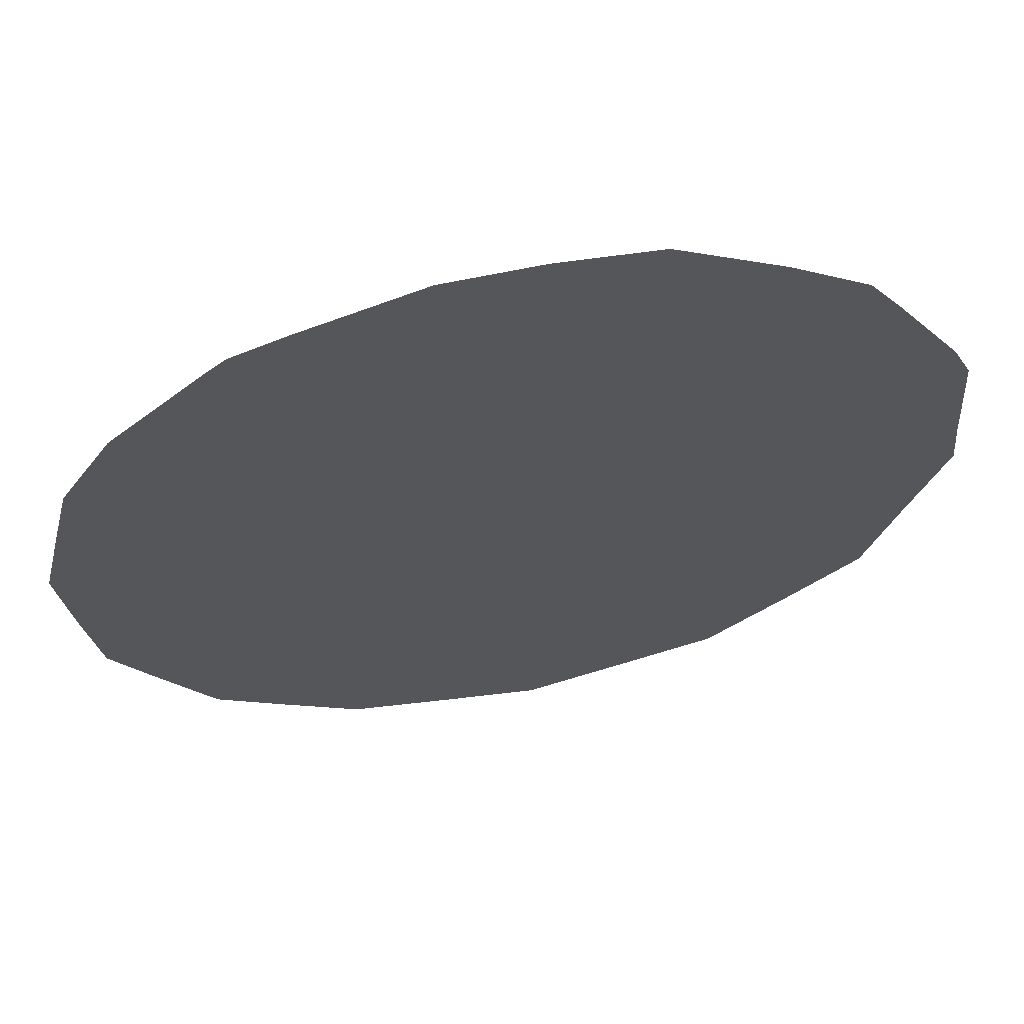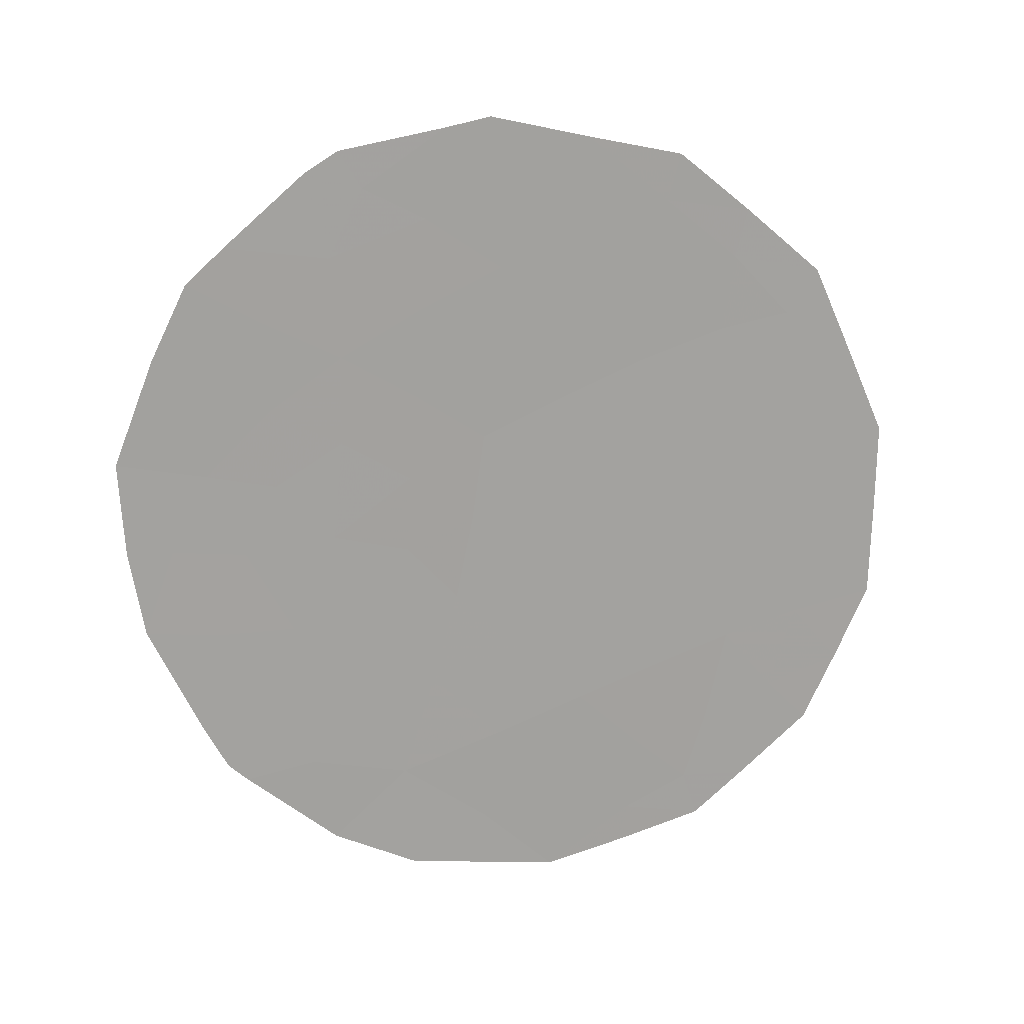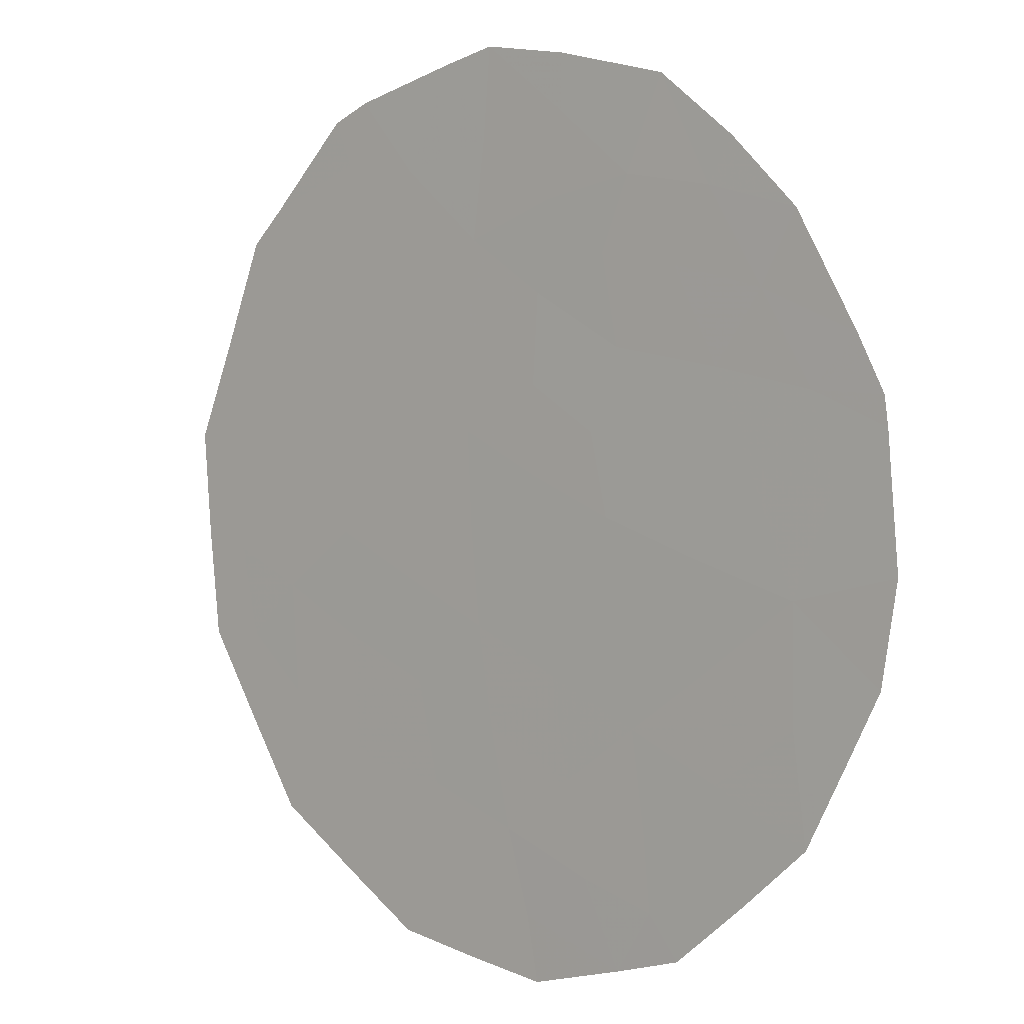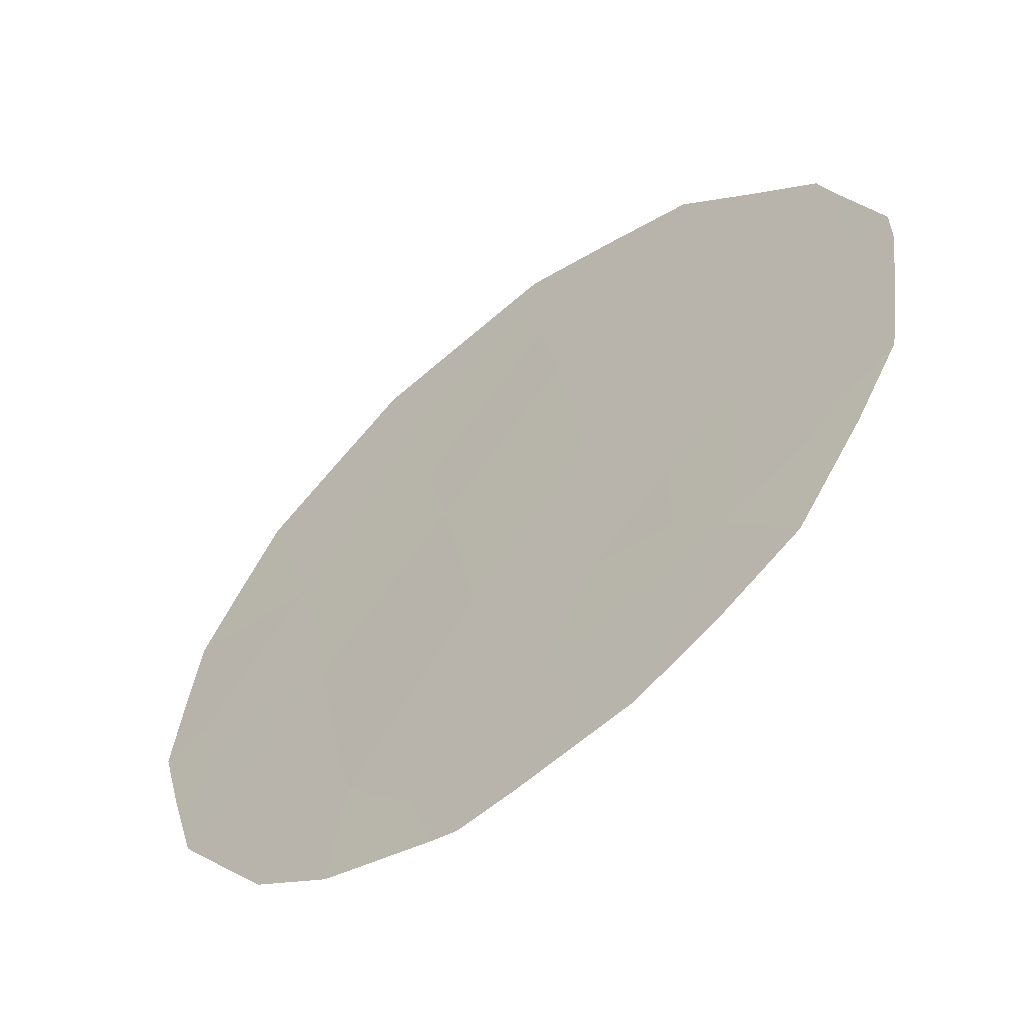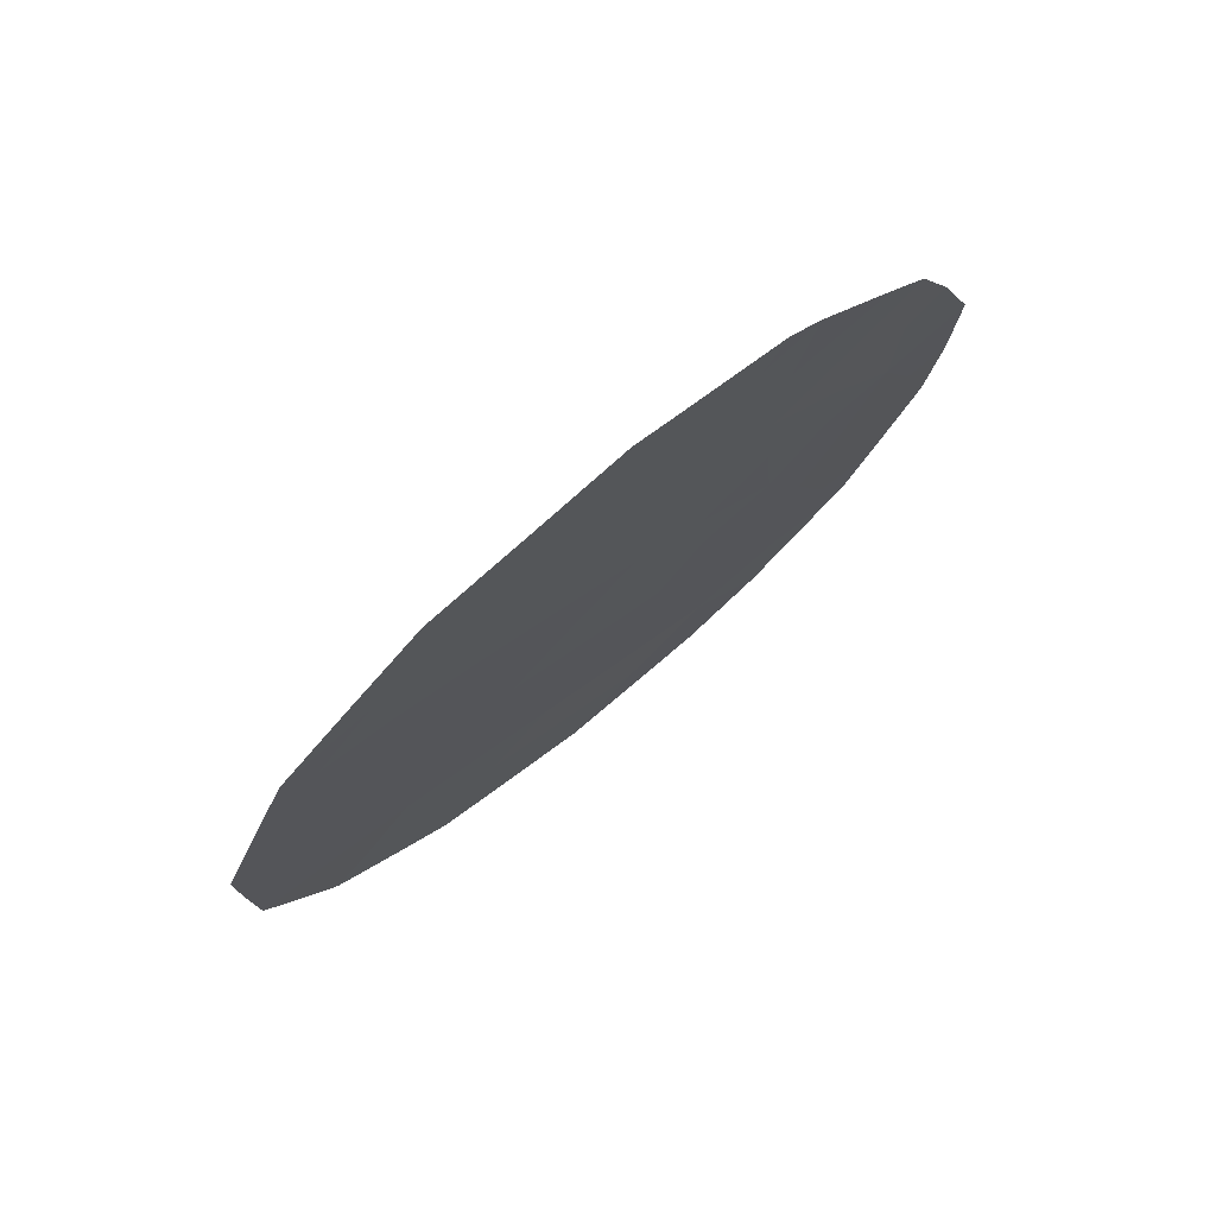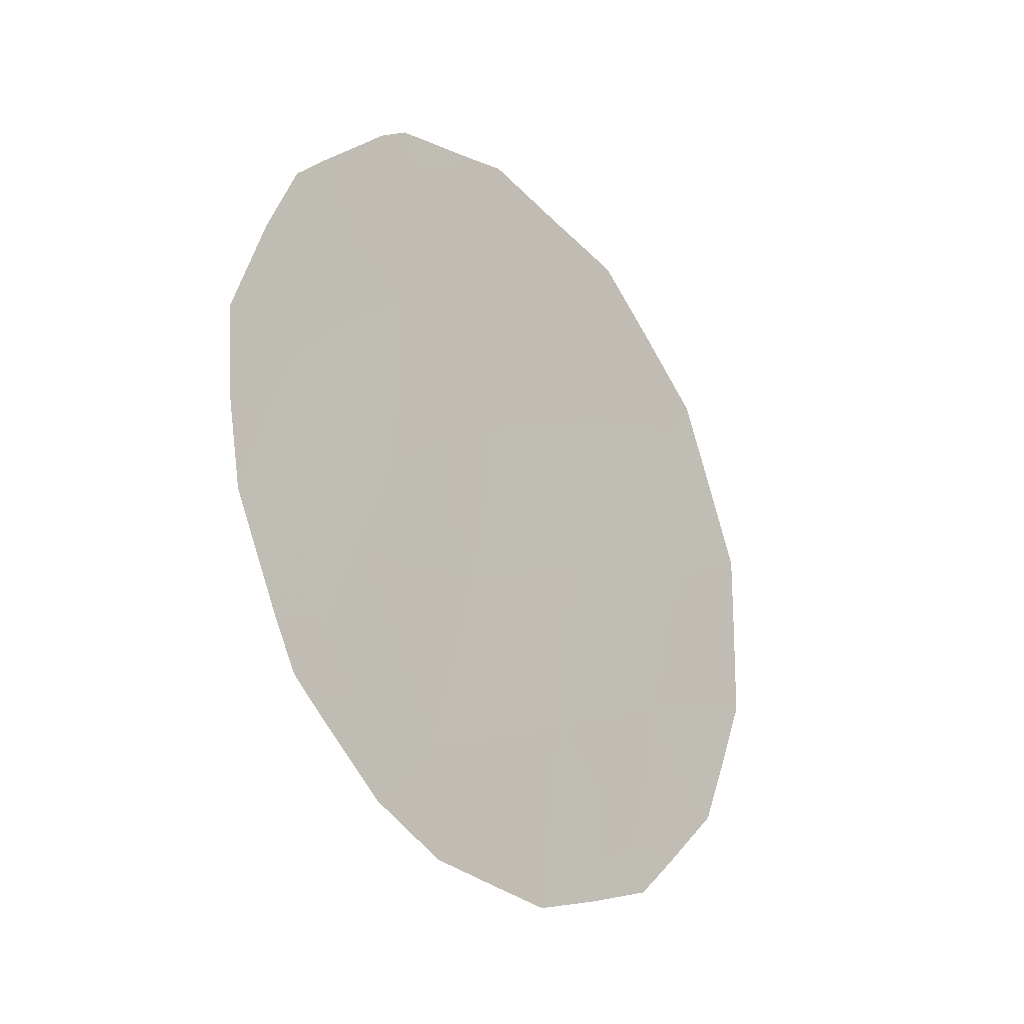
<metadata>
{"format":"obj","ext":"obj","renderer":"f3d","projection":"perspective","resolution":1024,"background":"white","views":[{"elev":28.8,"azim":78.3,"up":"+Z"},{"elev":18.1,"azim":110.9,"up":"+Y"},{"elev":49.3,"azim":-38.6,"up":"+Z"},{"elev":77.4,"azim":41.1,"up":"+Z"},{"elev":75.1,"azim":-95.9,"up":"+Y"},{"elev":-23.3,"azim":73.5,"up":"+Y"}]}
</metadata>
<code>
v -72.58 18.22 73.56
v -74.3 24.84 71.02
v -75.13 21.59 69.72
v -72.95 20.36 73.04
v -71.42 21.97 75.38
v -74.45 17.83 70.7
v -72.42 25.1 73.88
v -74.15 23.04 71.23
v -73.96 21.04 71.49
v -71.91 20.11 74.61
v -73.74 18.98 71.79
v -74.73 19.61 70.3
v -75.09 23.5 69.81
v -73.26 24.17 72.6
v -73.14 22.24 72.77
v -71.67 19.14 74.95
v -72.27 23.24 74.1
v -74.38 25.35 70.89
v -75.74 22.05 68.79
v -75.7 20.05 68.83
v -72.12 17.47 74.25
v -72.62 17.04 73.48
v -75.27 18.48 69.44
v -74.54 17.33 70.56
v -73.54 16.83 72.09
v -71.59 24.51 75.14
v -75.52 22.98 69.14
v -73.21 25.82 72.69
v -72.93 25.72 73.11
v -71.36 24.13 75.49
v -70.89 22.17 76.19
v -75.28 23.98 69.51
v -72.08 25.27 74.41
v -72.29 25.51 74.09
v -71 20.19 75.99
v -71.57 18.3 75.09
v -71.45 18.49 75.28
v -71.29 19.03 75.52
v -75.32 20.67 69.41
v -75.72 21.09 68.8
v -71.84 21.81 74.74
v -72.25 22.26 74.12
v -71.81 22.66 74.79
v -74.25 19.31 71.02
v -74.36 20.34 70.87
v -73.86 20.02 71.64
v -75.02 18.94 69.83
v -75.48 19.23 69.14
v -75.19 19.85 69.59
v -72.44 20.18 73.81
v -72.65 20.96 73.5
v -72.19 21.17 74.2
v -73.21 23.2 72.67
v -72.75 23.73 73.36
v -72.72 22.75 73.41
v -74.06 17.48 71.3
v -74.04 17.07 71.32
v -72.79 19.36 73.27
v -72.22 19.21 74.12
v -74.13 18.31 71.19
v -73.64 17.94 71.95
v -72.21 24.35 74.2
v -71.78 23.69 74.84
v -74.23 24.02 71.12
v -74.67 23.35 70.45
v -74.49 21.35 70.69
v -74.6 22.36 70.53
v -74.06 22.04 71.36
v -72.8 24.74 73.3
v -73.28 25.11 72.57
v -74.87 20.6 70.09
v -73.45 20.69 72.27
v -73.55 21.68 72.13
v -73.06 21.3 72.87
v -73.34 19.67 72.43
v -74.6 18.61 70.49
v -74.84 17.8 70.09
v -73.1 17.55 72.76
v -73.05 16.94 72.84
v -72.67 21.81 73.48
v -73.2 18.61 72.62
v -71.38 23 75.45
v -71.13 23.3 75.83
v -70.92 21.15 76.14
v -71.19 21.12 75.72
v -75.14 22.66 69.71
v -74.74 24.18 70.34
v -74.82 24.71 70.23
v -73.64 22.65 72.01
v -73.71 23.63 71.9
v -73.76 24.61 71.83
v -73.81 25.58 71.78
v -71.63 21.04 75.04
v -71.43 20.1 75.33
v -71.99 18.45 74.45
f 39 40 3
f 41 42 43
f 44 45 46
f 1 21 22
f 47 48 49
f 50 51 52
f 53 54 55
f 6 24 77
f 56 25 57
f 58 50 59
f 60 61 56
f 13 27 32
f 64 65 87
f 66 67 68
f 34 7 29
f 71 66 45
f 2 18 92
f 71 49 39
f 72 73 74
f 75 46 72
f 60 76 44
f 76 77 47
f 78 22 79
f 80 55 42
f 58 81 75
f 61 81 78
f 43 63 82
f 82 30 83
f 35 85 84
f 86 65 67
f 51 74 80
f 13 86 27
f 87 32 88
f 7 34 33
f 73 68 89
f 90 53 89
f 91 92 70
f 91 90 64
f 93 52 41
f 93 85 94
f 1 95 21
f 95 59 16
f 16 36 95
f 16 38 37
f 62 54 69
f 7 69 29
f 39 20 40
f 3 40 19
f 5 41 43
f 41 52 42
f 43 42 17
f 11 44 46
f 44 12 45
f 46 45 9
f 12 47 49
f 47 23 48
f 49 48 20
f 10 50 52
f 50 4 51
f 15 53 55
f 53 14 54
f 55 54 17
f 6 56 24
f 57 24 56
f 1 58 59
f 58 4 50
f 59 50 10
f 6 60 56
f 60 11 61
f 56 61 25
f 17 62 63
f 63 62 26
f 30 63 26
f 2 64 87
f 64 8 65
f 87 65 13
f 9 66 68
f 66 3 67
f 68 67 8
f 69 14 70
f 29 70 28
f 69 70 29
f 12 71 45
f 71 3 66
f 45 66 9
f 3 71 39
f 71 12 49
f 39 49 20
f 4 72 74
f 72 9 73
f 74 73 15
f 4 75 72
f 75 11 46
f 72 46 9
f 11 60 44
f 60 6 76
f 44 76 12
f 77 76 6
f 12 76 47
f 47 77 23
f 22 78 1
f 79 25 78
f 52 80 42
f 80 15 55
f 42 55 17
f 4 58 75
f 58 1 81
f 75 81 11
f 25 61 78
f 61 11 81
f 78 81 1
f 5 43 82
f 43 17 63
f 82 63 30
f 5 82 31
f 83 31 82
f 5 31 85
f 84 85 31
f 3 86 67
f 86 13 65
f 67 65 8
f 7 33 62
f 26 62 33
f 52 51 80
f 51 4 74
f 80 74 15
f 86 19 27
f 32 87 13
f 2 87 88
f 88 18 2
f 15 73 89
f 73 9 68
f 89 68 8
f 8 90 89
f 90 14 53
f 89 53 15
f 92 91 2
f 14 91 70
f 70 92 28
f 2 91 64
f 91 14 90
f 64 90 8
f 5 93 41
f 93 10 52
f 10 93 94
f 93 5 85
f 94 85 35
f 36 16 37
f 95 36 21
f 95 1 59
f 16 59 10
f 16 10 94
f 38 94 35
f 16 94 38
f 7 62 69
f 62 17 54
f 69 54 14
f 86 3 19

</code>
